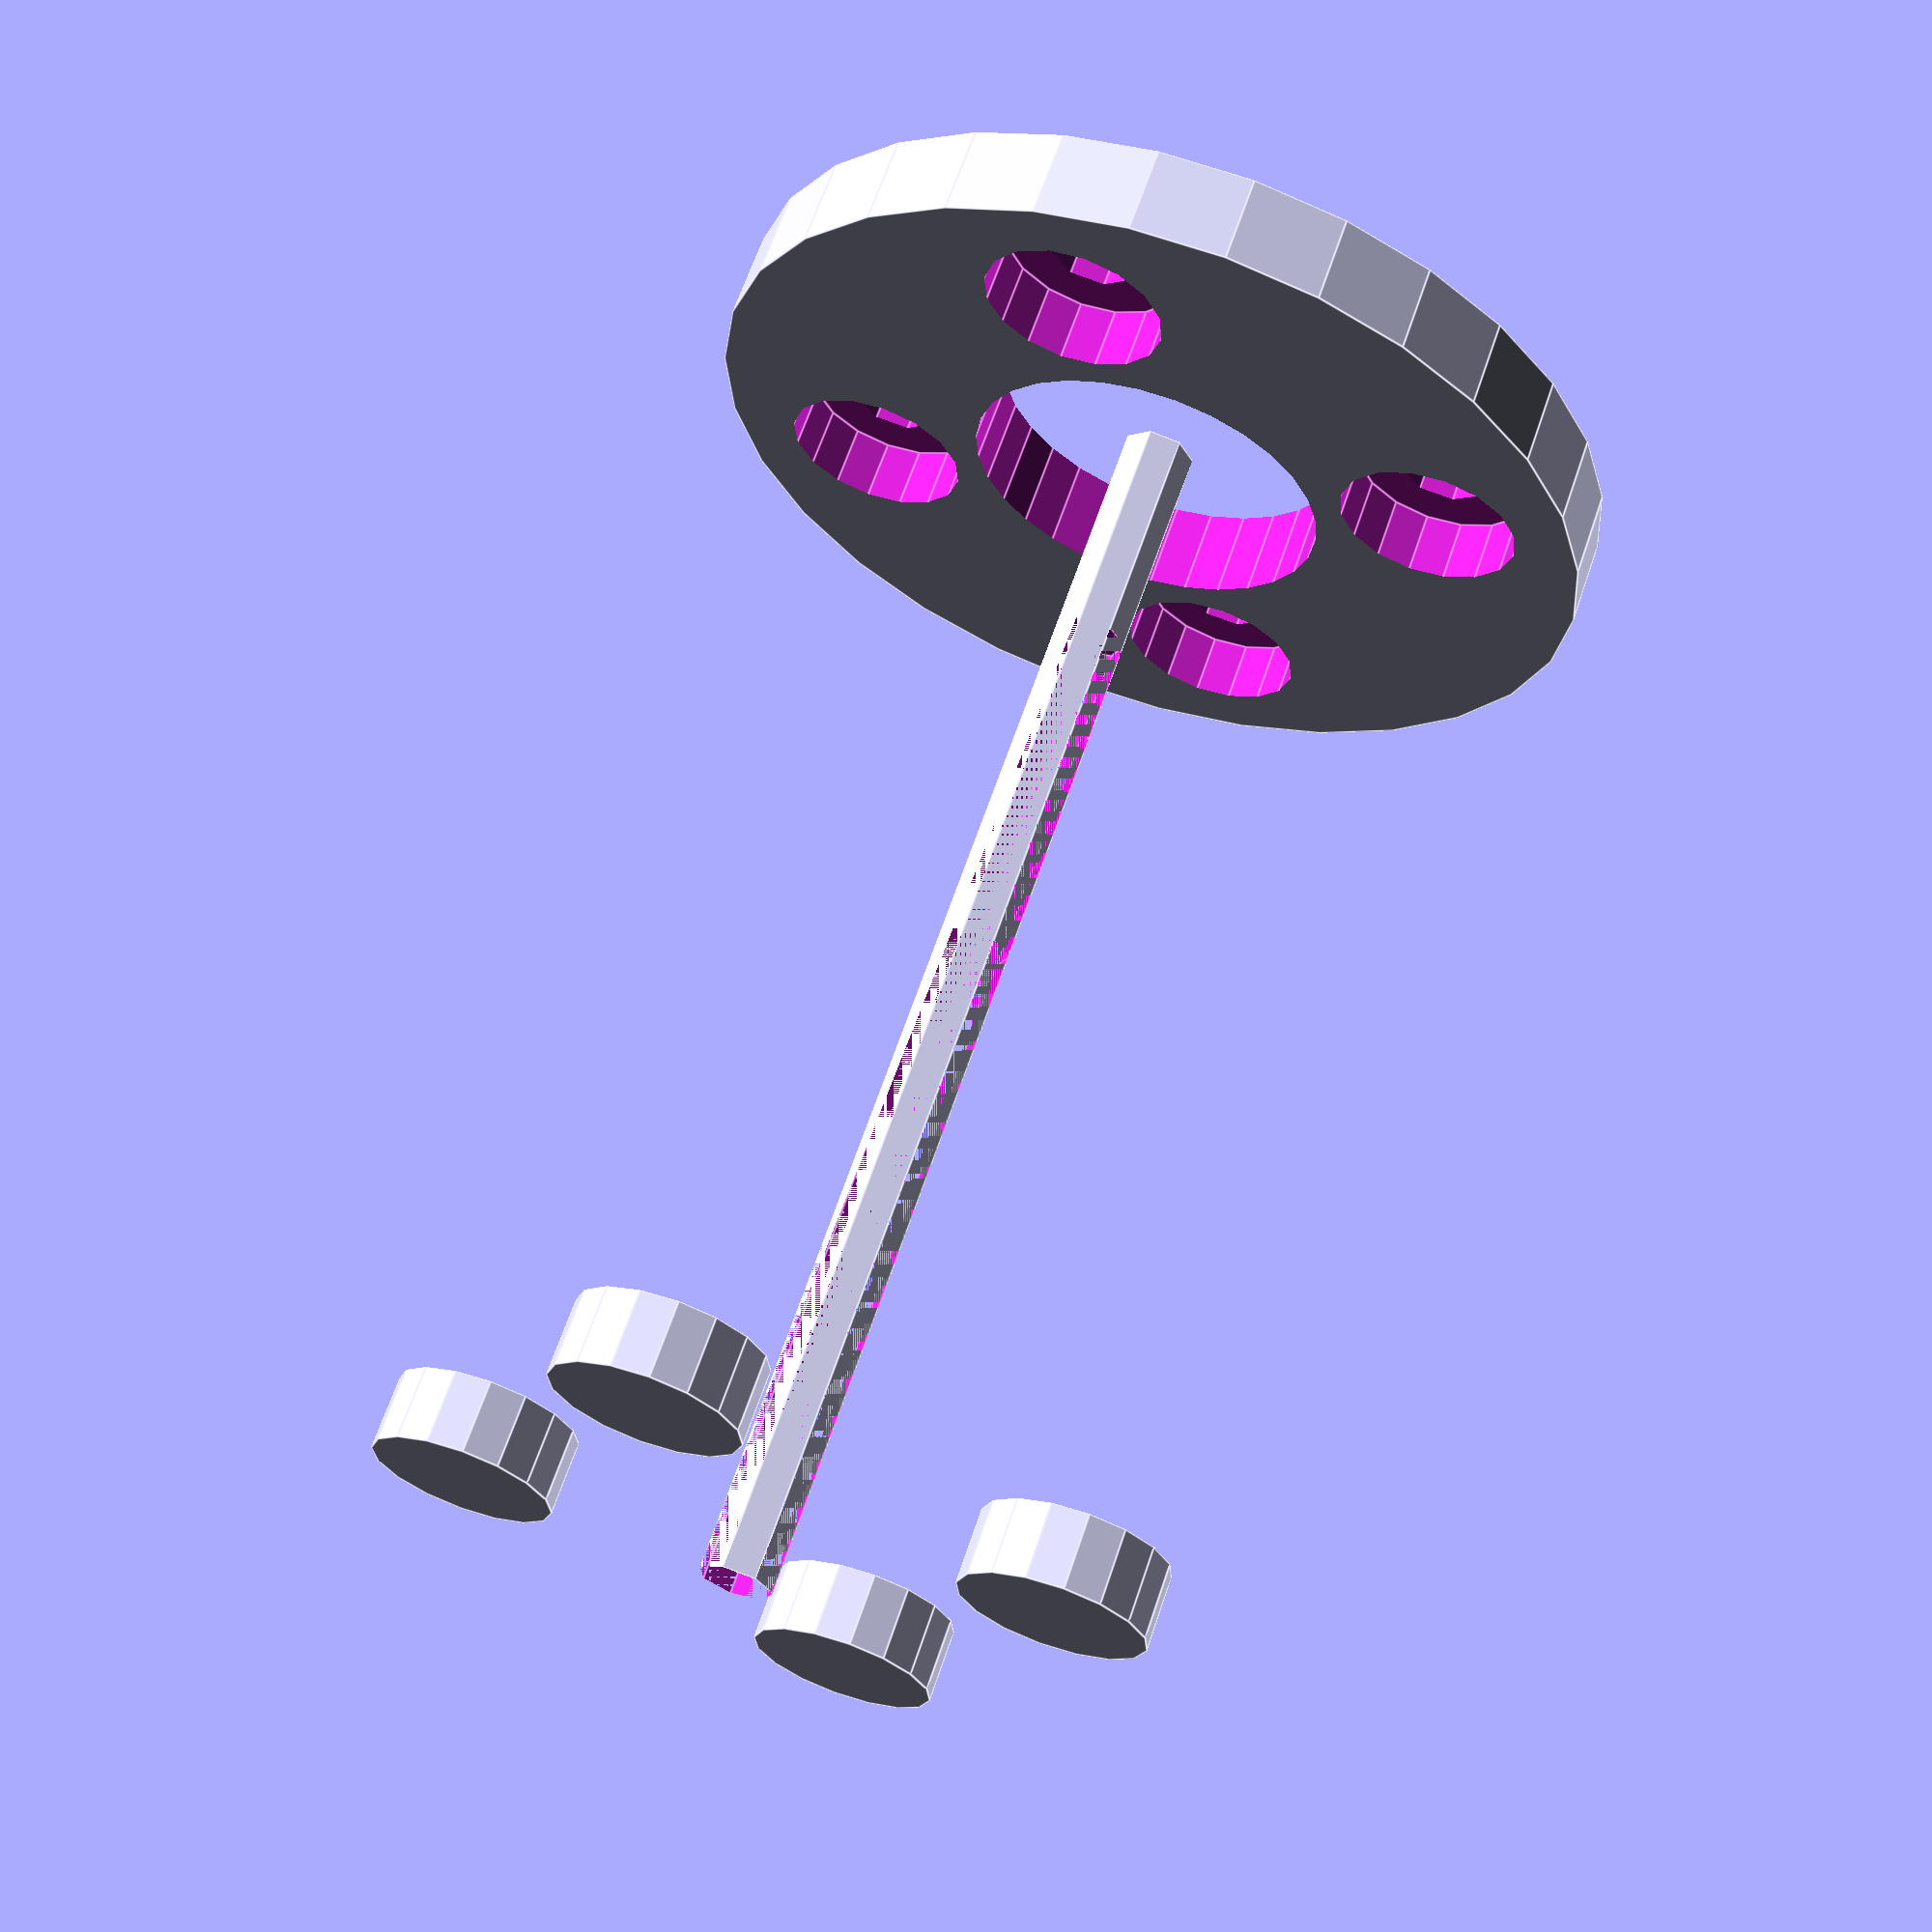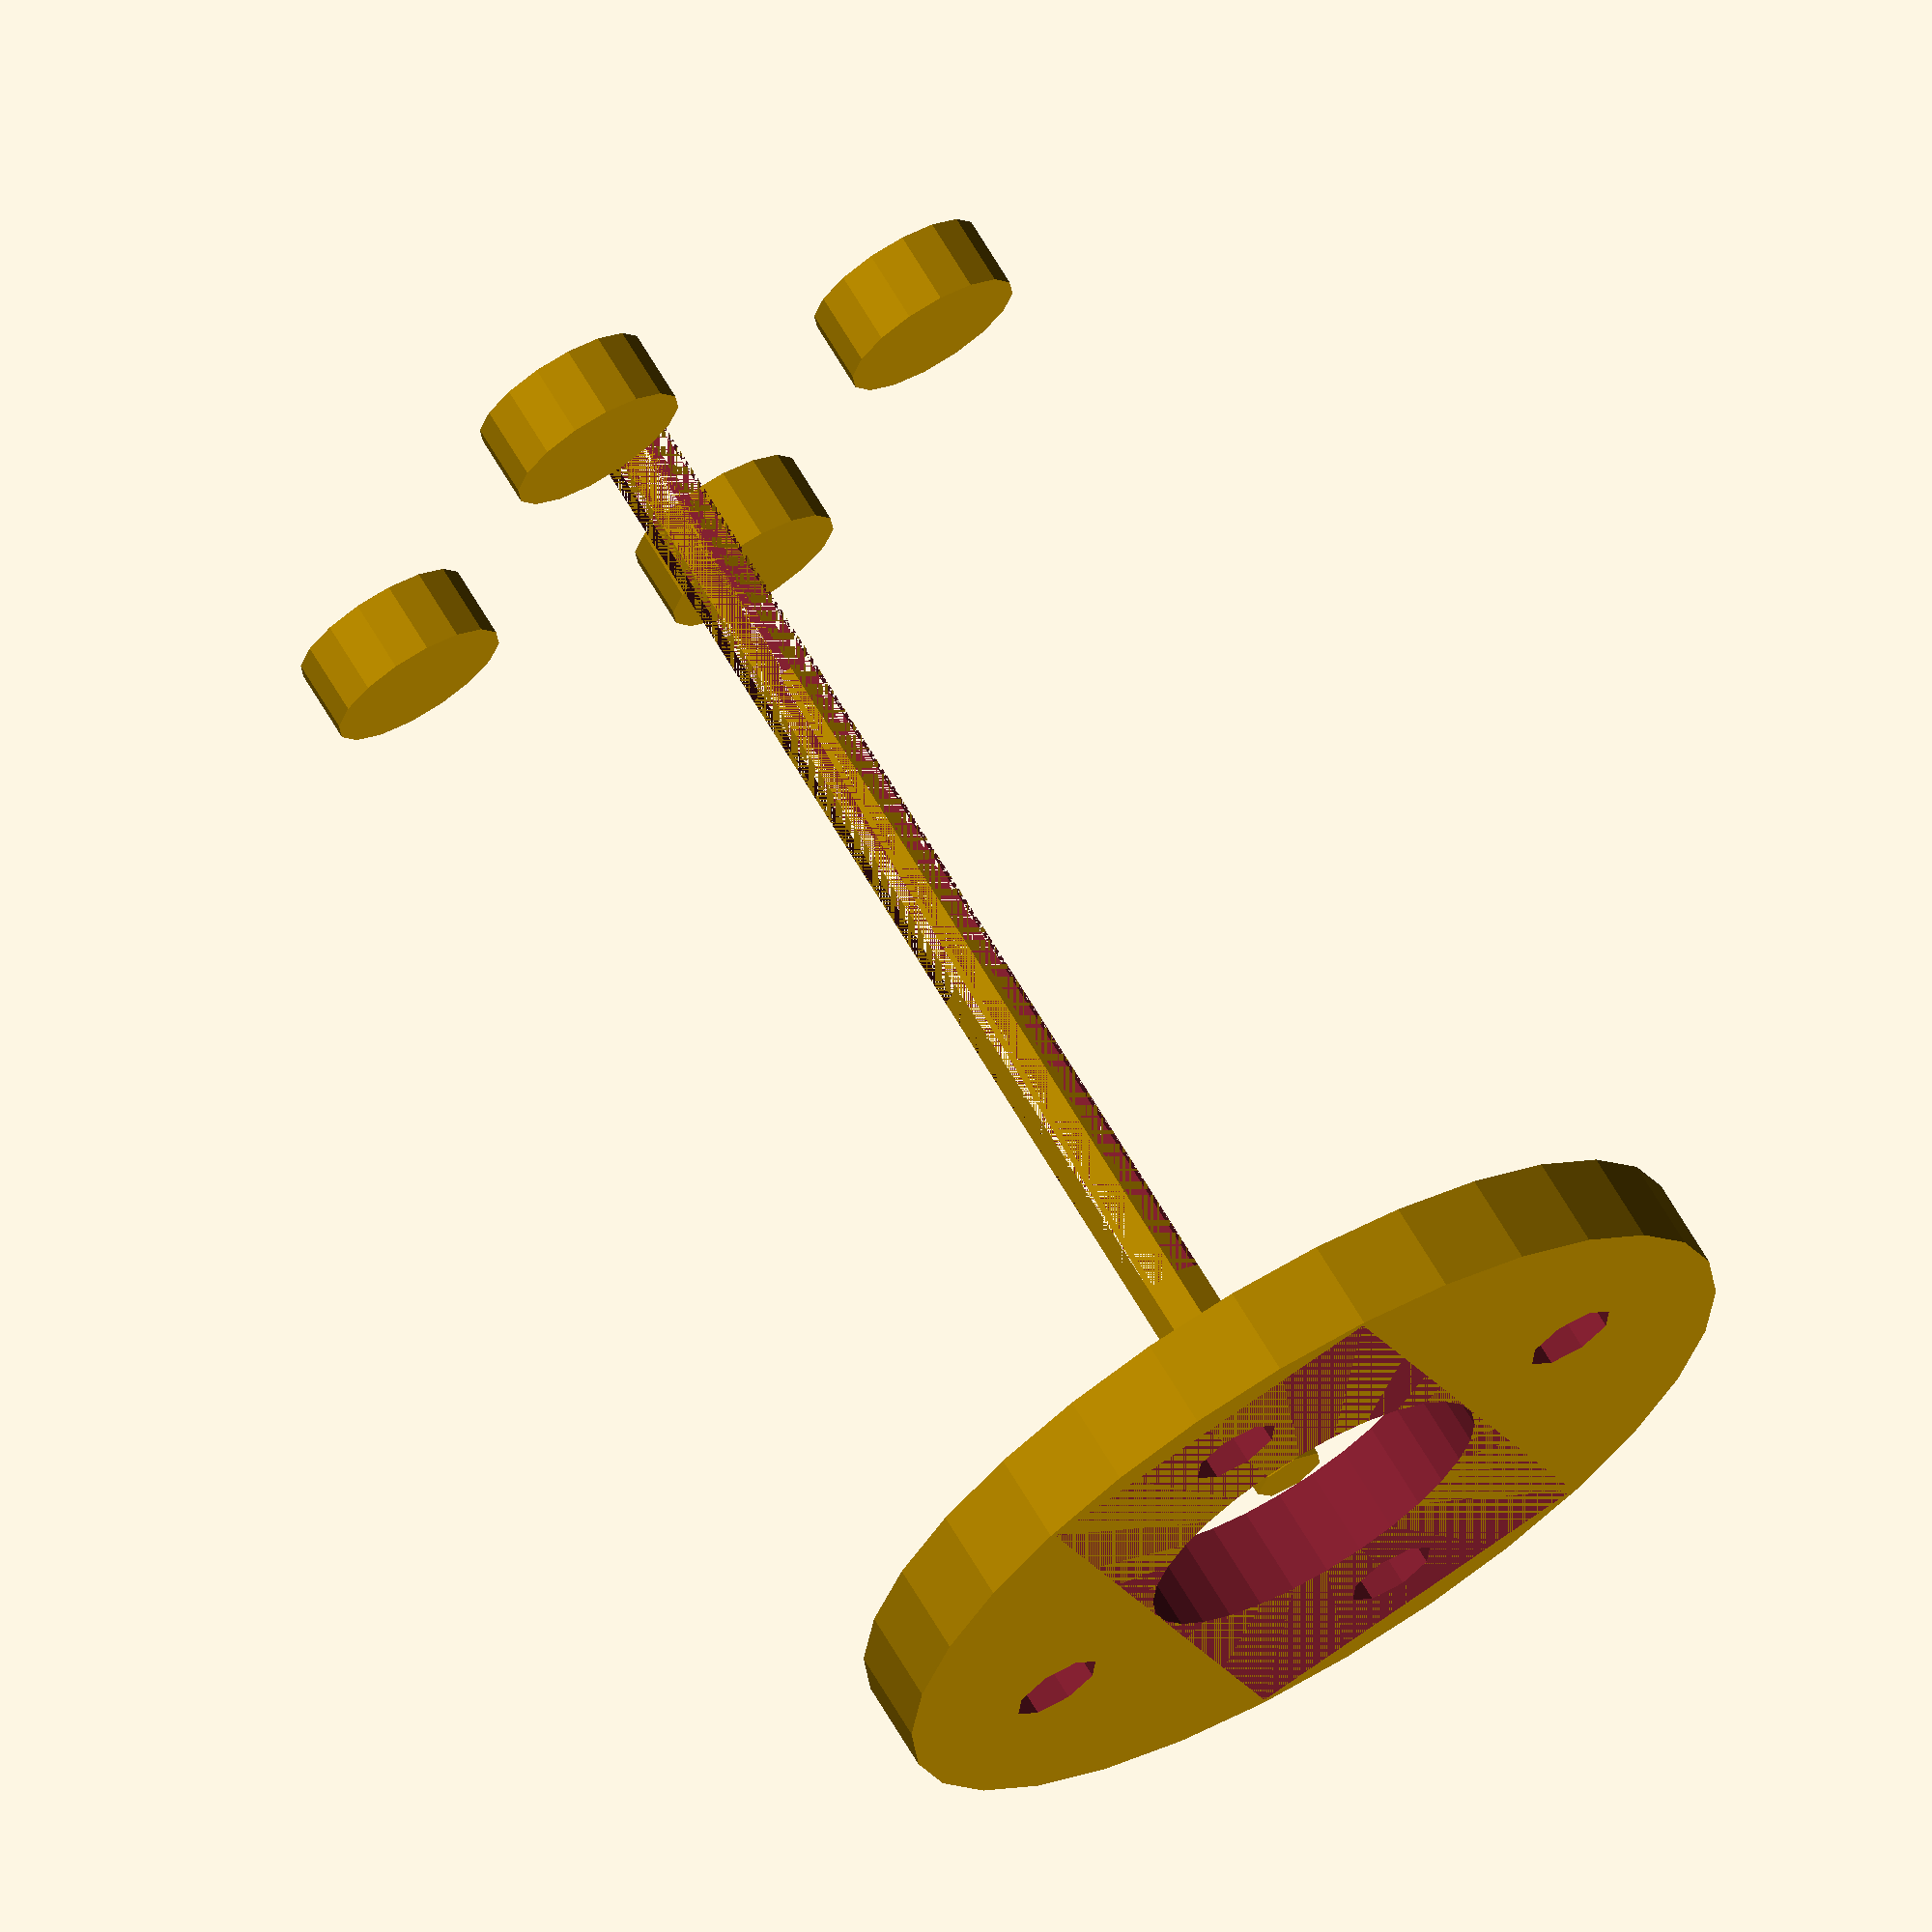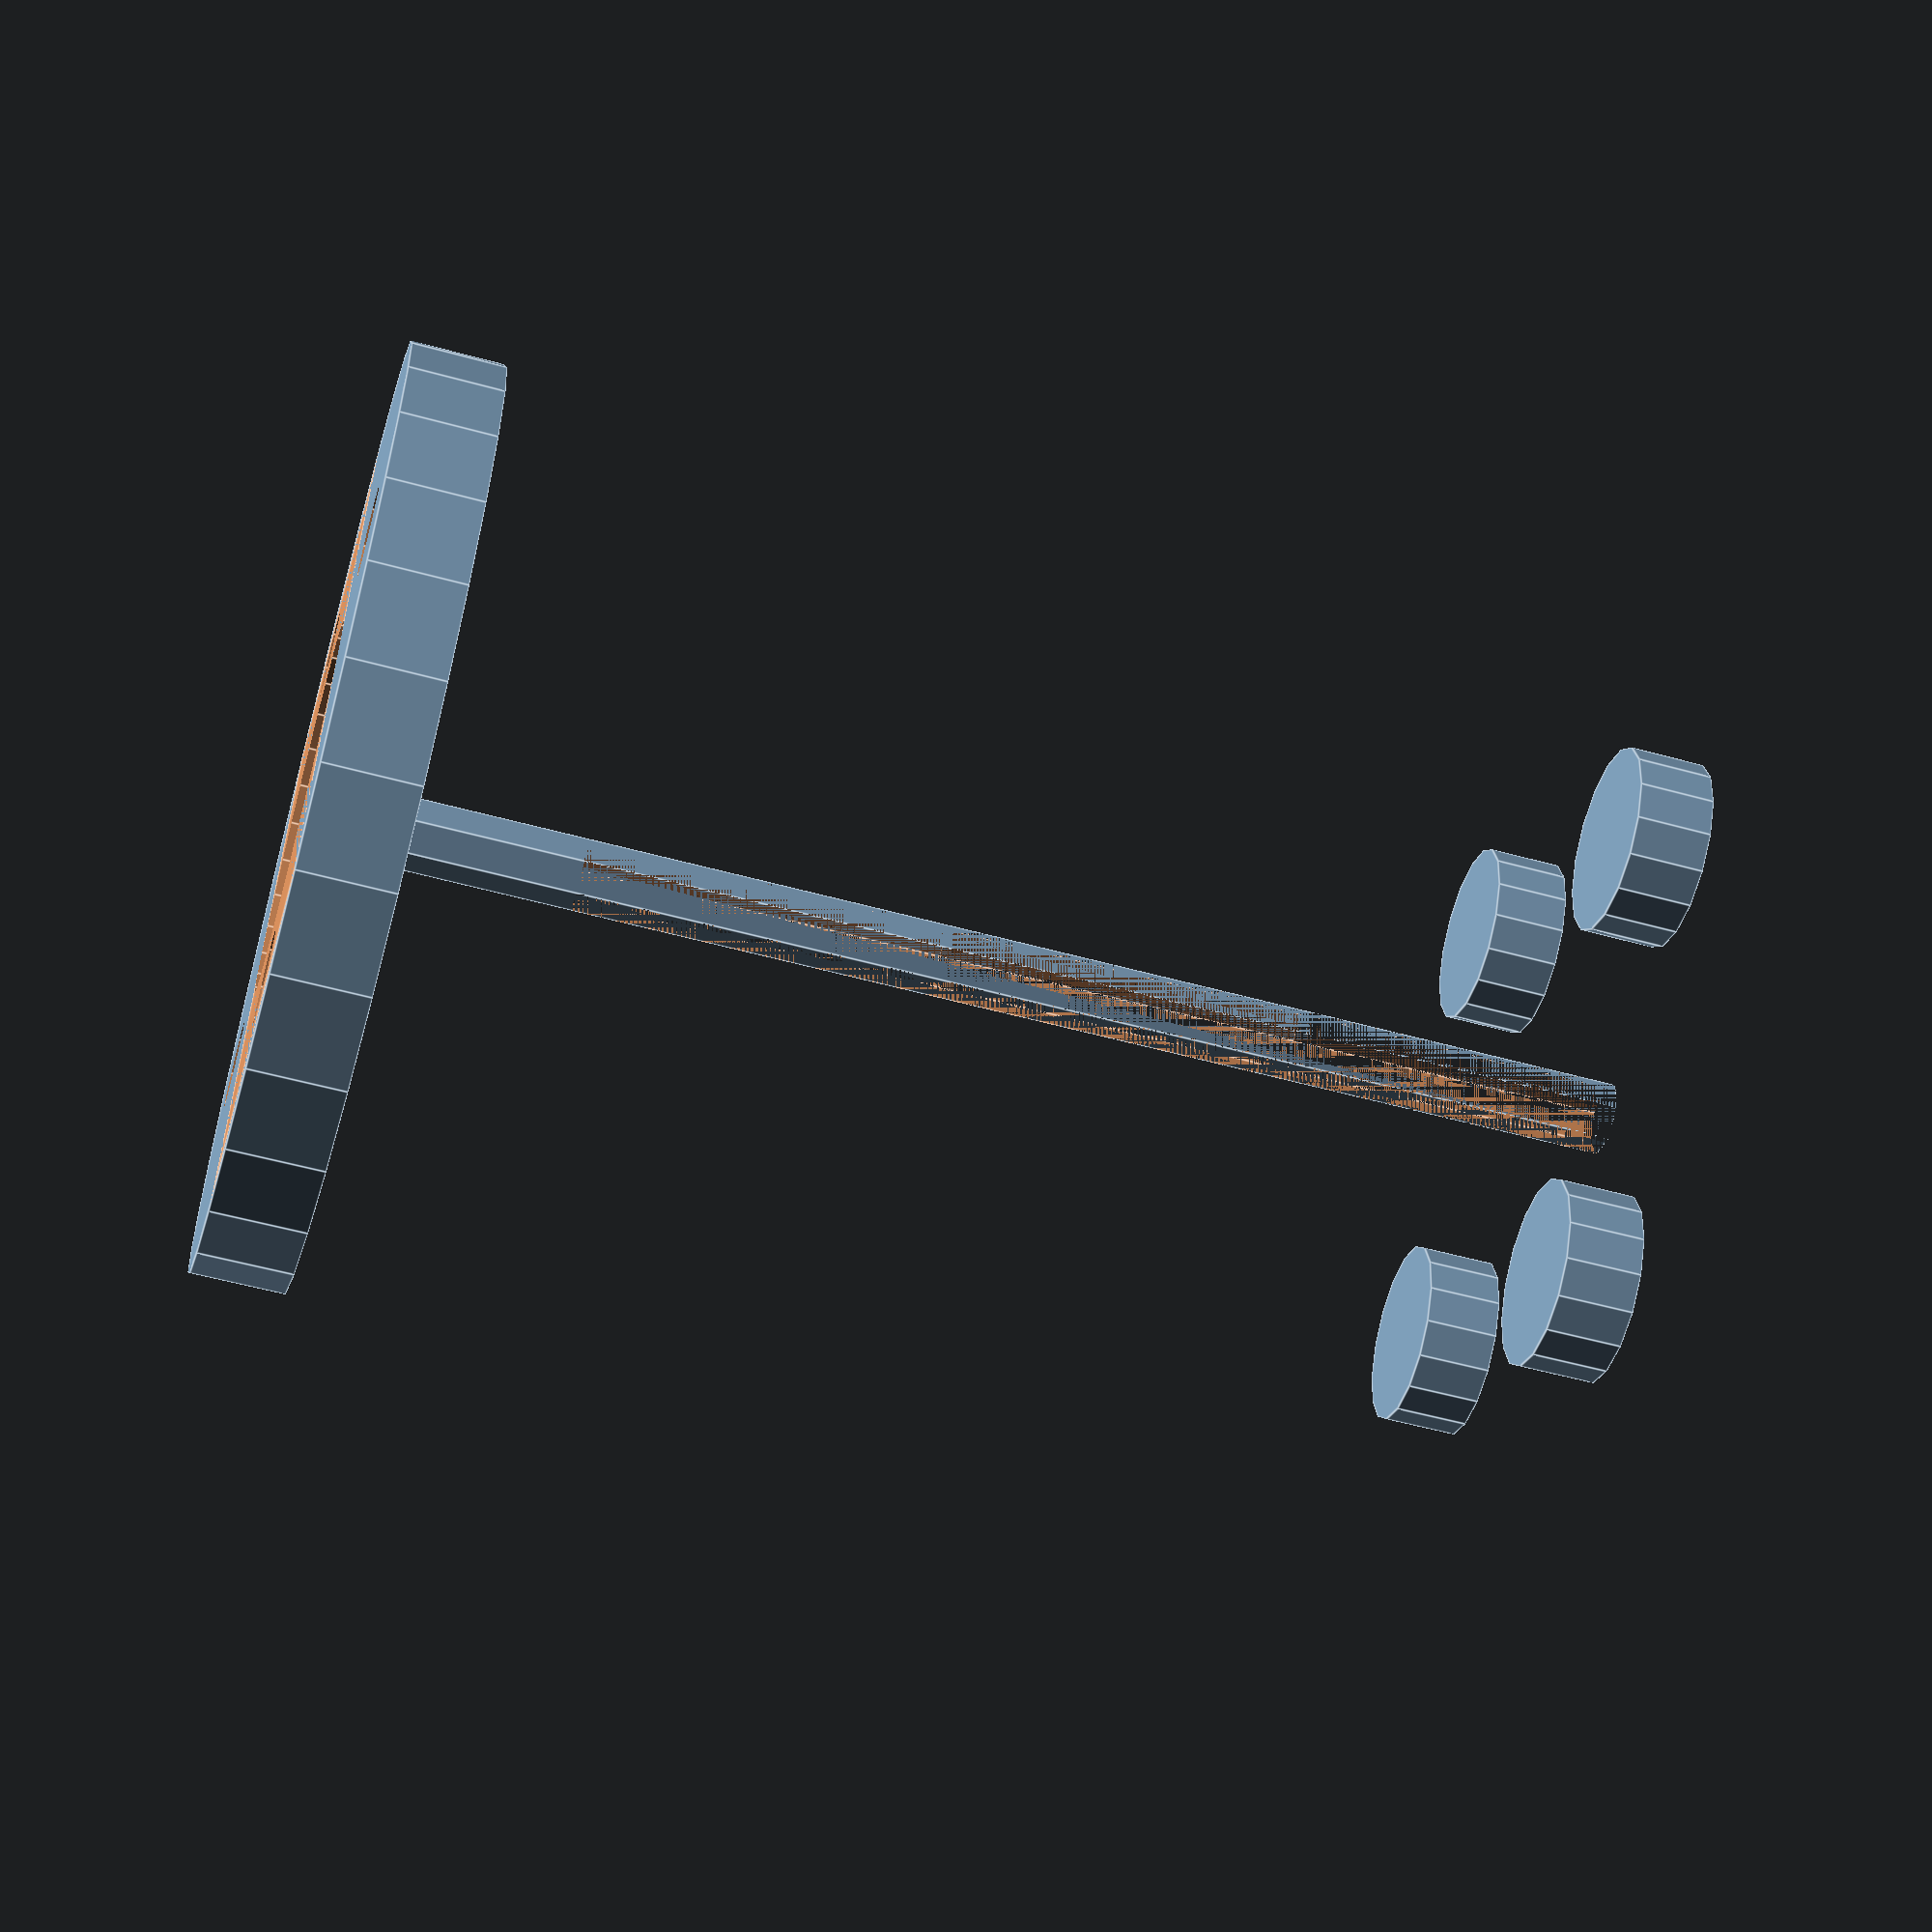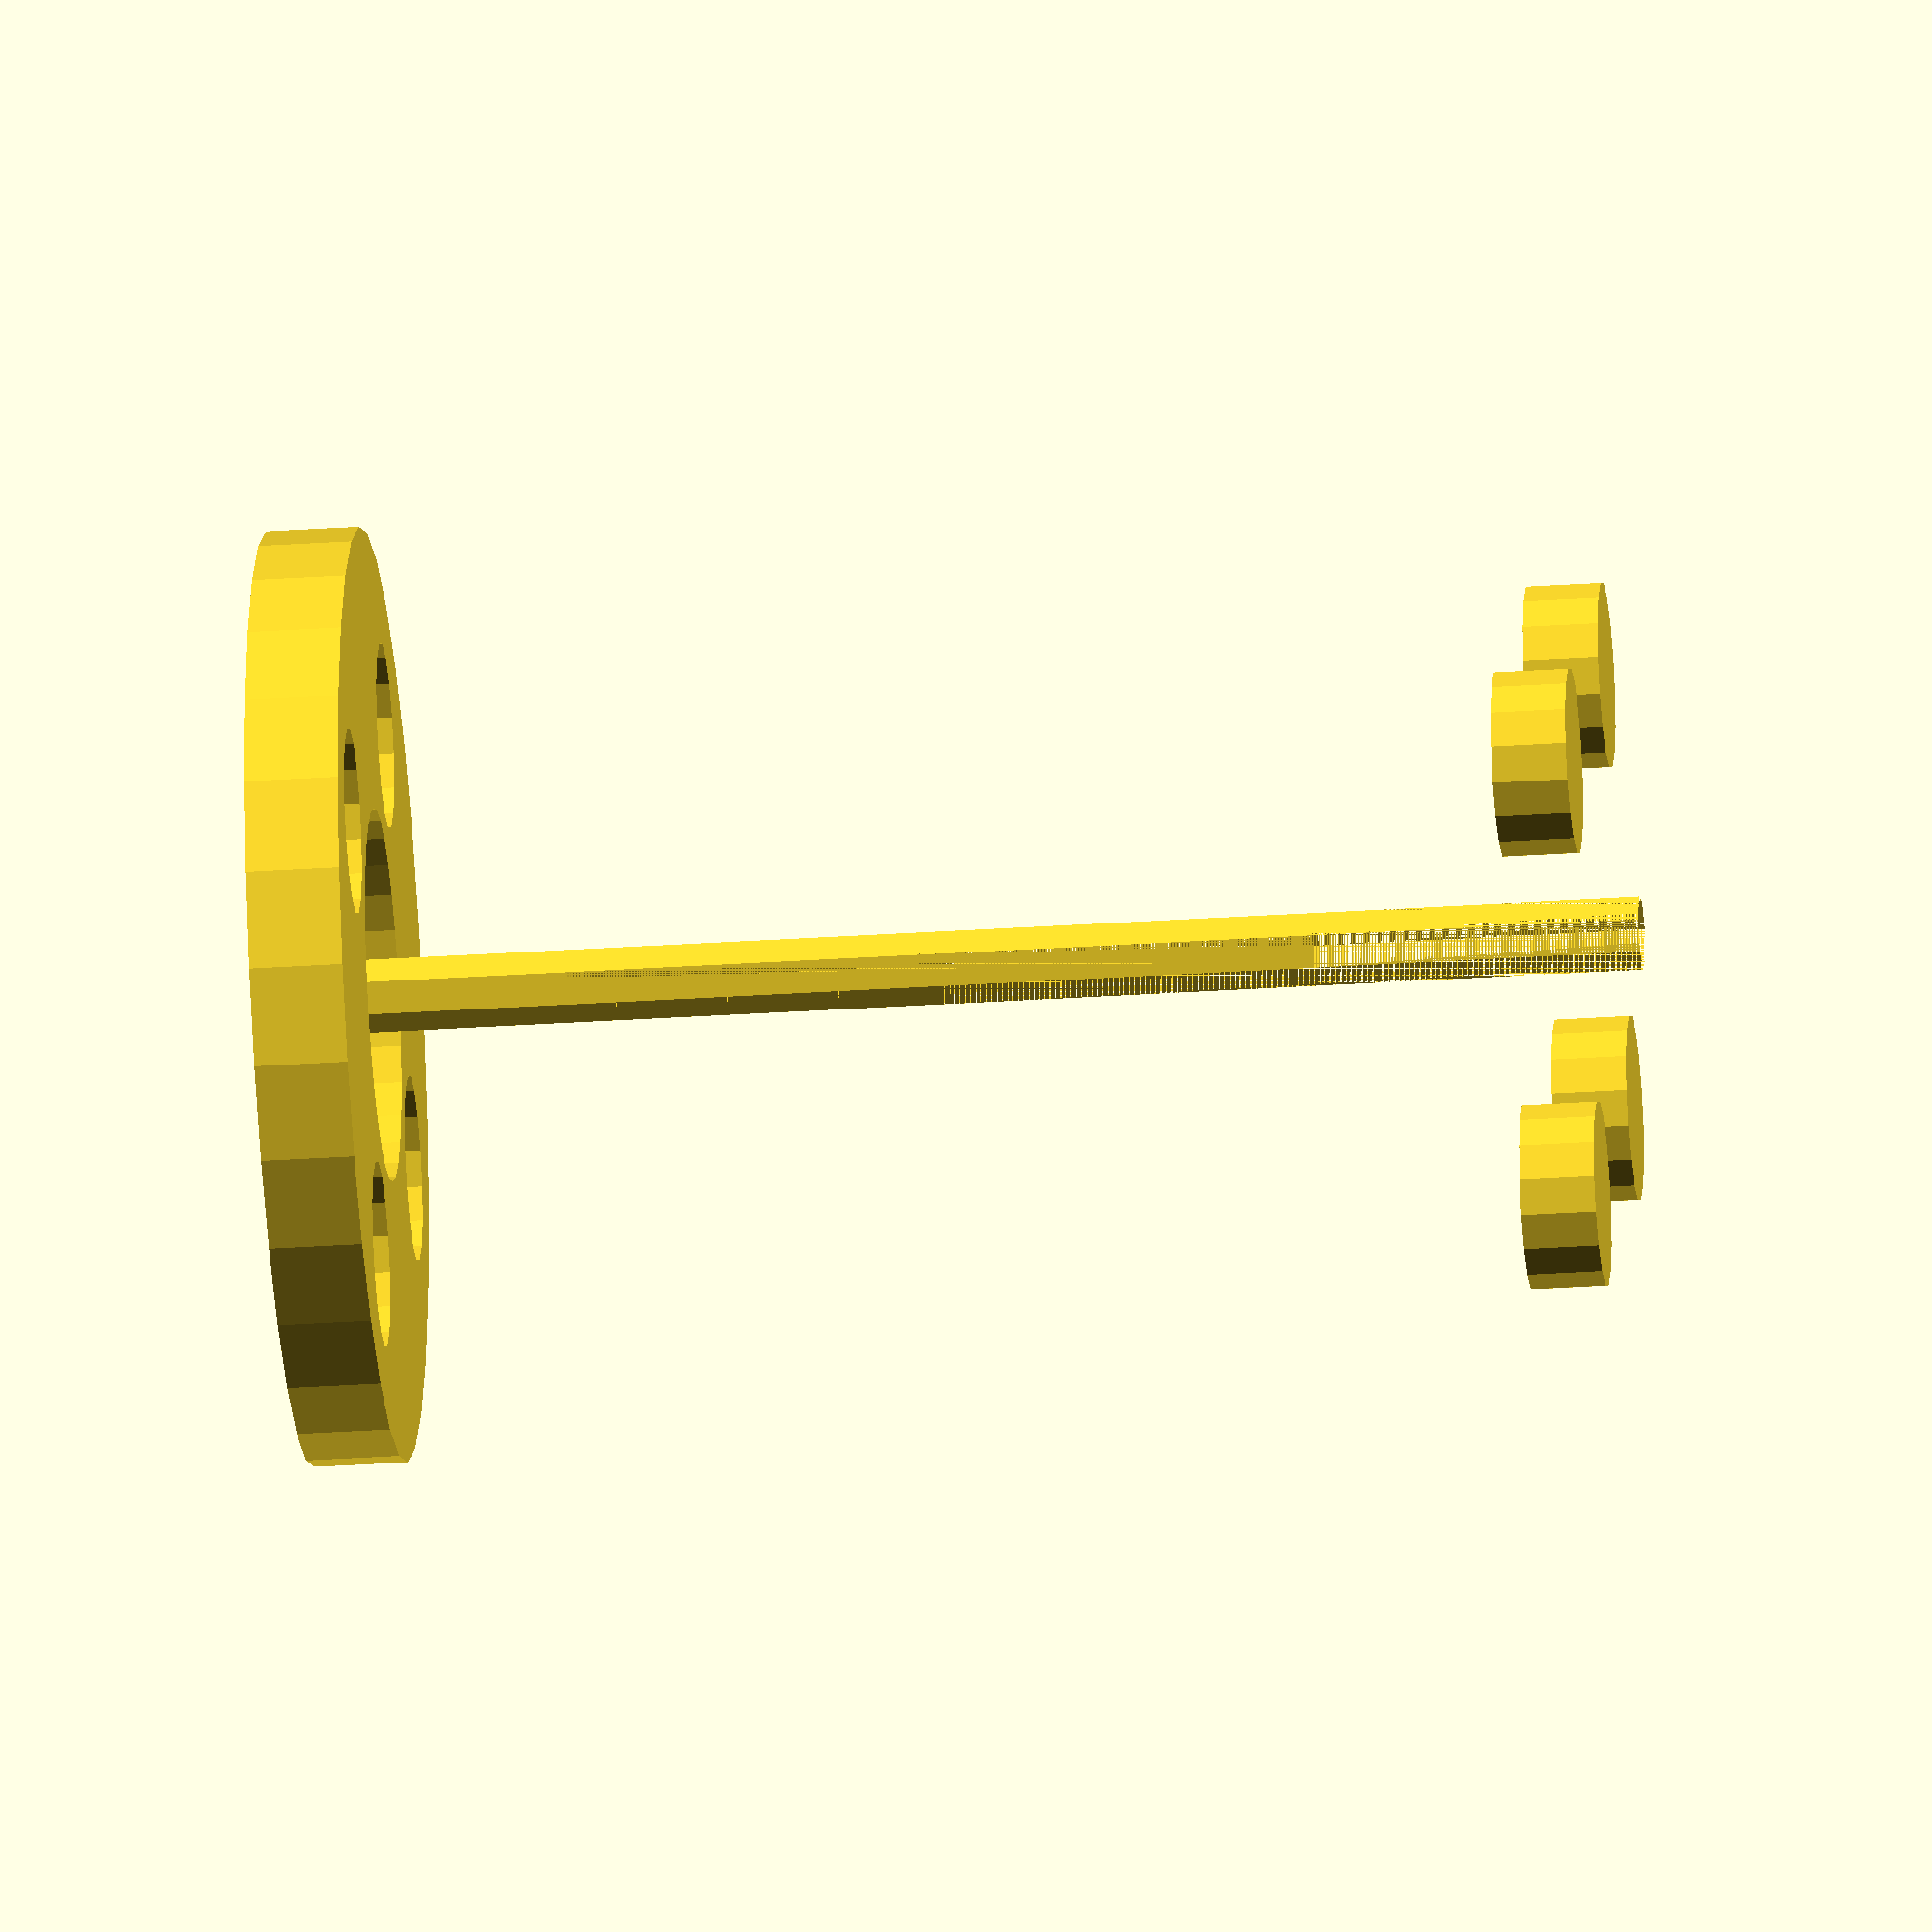
<openscad>

// Parameters
circular_flange_diameter = 50; // Example value
circular_flange_height = 5;
central_hole_diameter = 20;
bolt_hole_diameter = 5;
spacer_block_width = 45;
spacer_block_height = 20;
spacer_block_depth = 20;
bolt_length = 70;
bolt_diameter = 4;
nut_diameter = bolt_diameter + 6;
nut_thickness = 4;

module circular_flange() {
    difference() {
        cylinder(h = circular_flange_height, d = circular_flange_diameter);
        // Central hole
        translate([0, 0, -1]) cylinder(h = circular_flange_height + 2, d = central_hole_diameter);
        // Bolt holes
        for (angle = [0 : 90 : 270]) {
            translate([circular_flange_diameter/3*cos(angle), circular_flange_diameter/3*sin(angle), -1])
                cylinder(h = circular_flange_height + 2, d = bolt_hole_diameter);
        }
    }
}

module spacer_block() {
    cube([spacer_block_width, spacer_block_depth, spacer_block_height], center = true);
}

module bolt() {
    cylinder(h = bolt_length, d = bolt_diameter);
}

module nut() {
    translate([0, 0, bolt_length - nut_thickness])
        cylinder(h = nut_thickness, d = nut_diameter, center = true);
}

// Assembly layers
module layer1() {
    circular_flange();
    for (angle = [0 : 90 : 270]) {
        translate([circular_flange_diameter/3*cos(angle), circular_flange_diameter/3*sin(angle), circular_flange_height/2])
            nut();
    }
    translate([0, 0, circular_flange_height/2]) bolt();
}

module layer2() {
    translate([0, 0, -spacer_block_height/2])
        spacer_block();
    translate([0, 0, circular_flange_height + spacer_block_height/2])
        bolt();
}

module layer3() {
    translate([0, 0, -spacer_block_height * 1.5])
        spacer_block();
    translate([0, 0, circular_flange_height + spacer_block_height * 1.5])
        bolt();
}

module layer4() {
    translate([0, 0, -spacer_block_height * 2.5])
        spacer_block();
    translate([0, 0, circular_flange_height + spacer_block_height * 2.5])
        bolt();
}

module layer5() {
    translate([0, 0, -circular_flange_height - spacer_block_height * 3])
        circular_flange();
    for (angle = [0 : 90 : 270]) {
        translate([circular_flange_diameter/3*cos(angle), circular_flange_diameter/3*sin(angle), -circular_flange_height - spacer_block_height*3 + circular_flange_height/2])
            nut();
    }
}

difference() {
    layer1();
    layer2();
    layer3();
    layer4();
    layer5();
}


</openscad>
<views>
elev=295.3 azim=254.0 roll=18.7 proj=p view=edges
elev=110.4 azim=286.8 roll=30.8 proj=o view=wireframe
elev=55.2 azim=93.0 roll=253.8 proj=p view=edges
elev=210.3 azim=93.6 roll=264.4 proj=o view=wireframe
</views>
